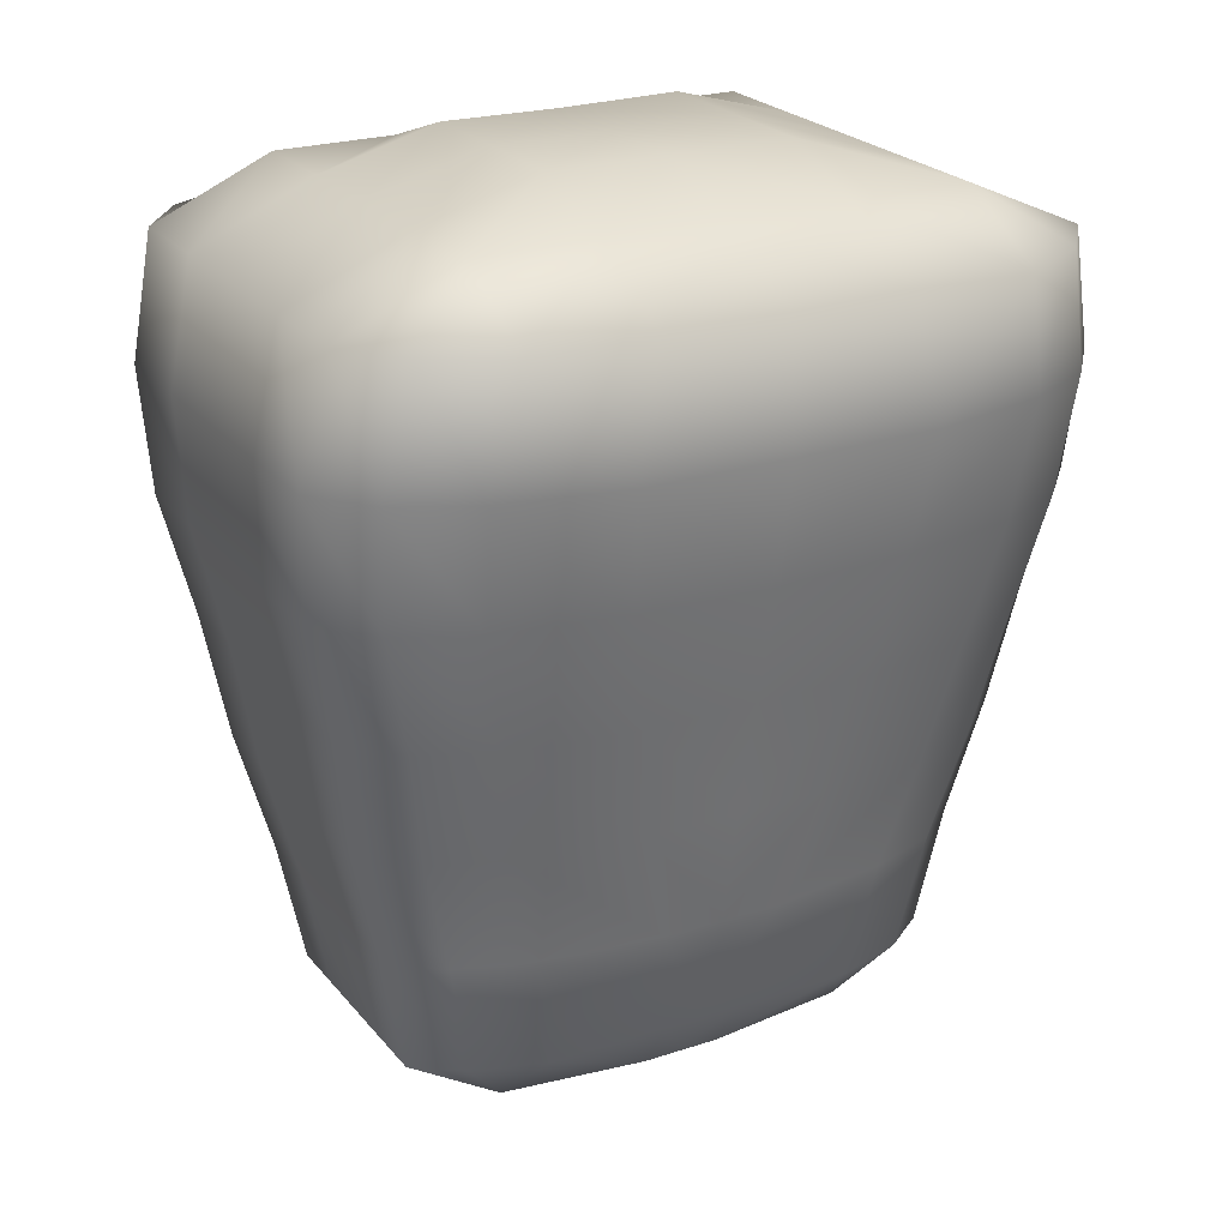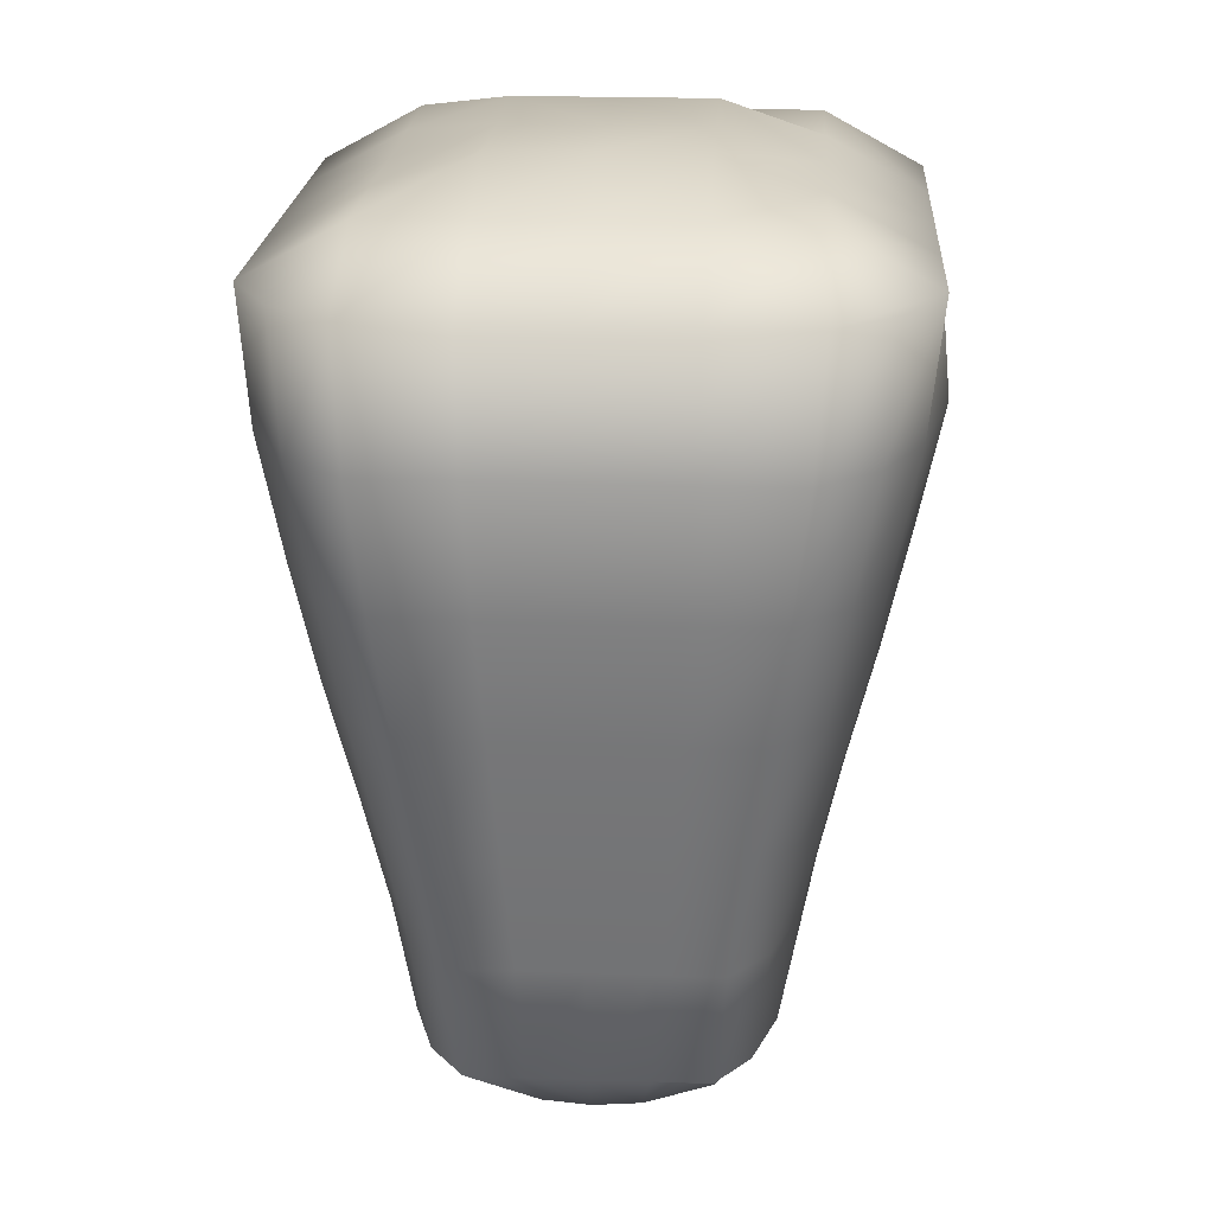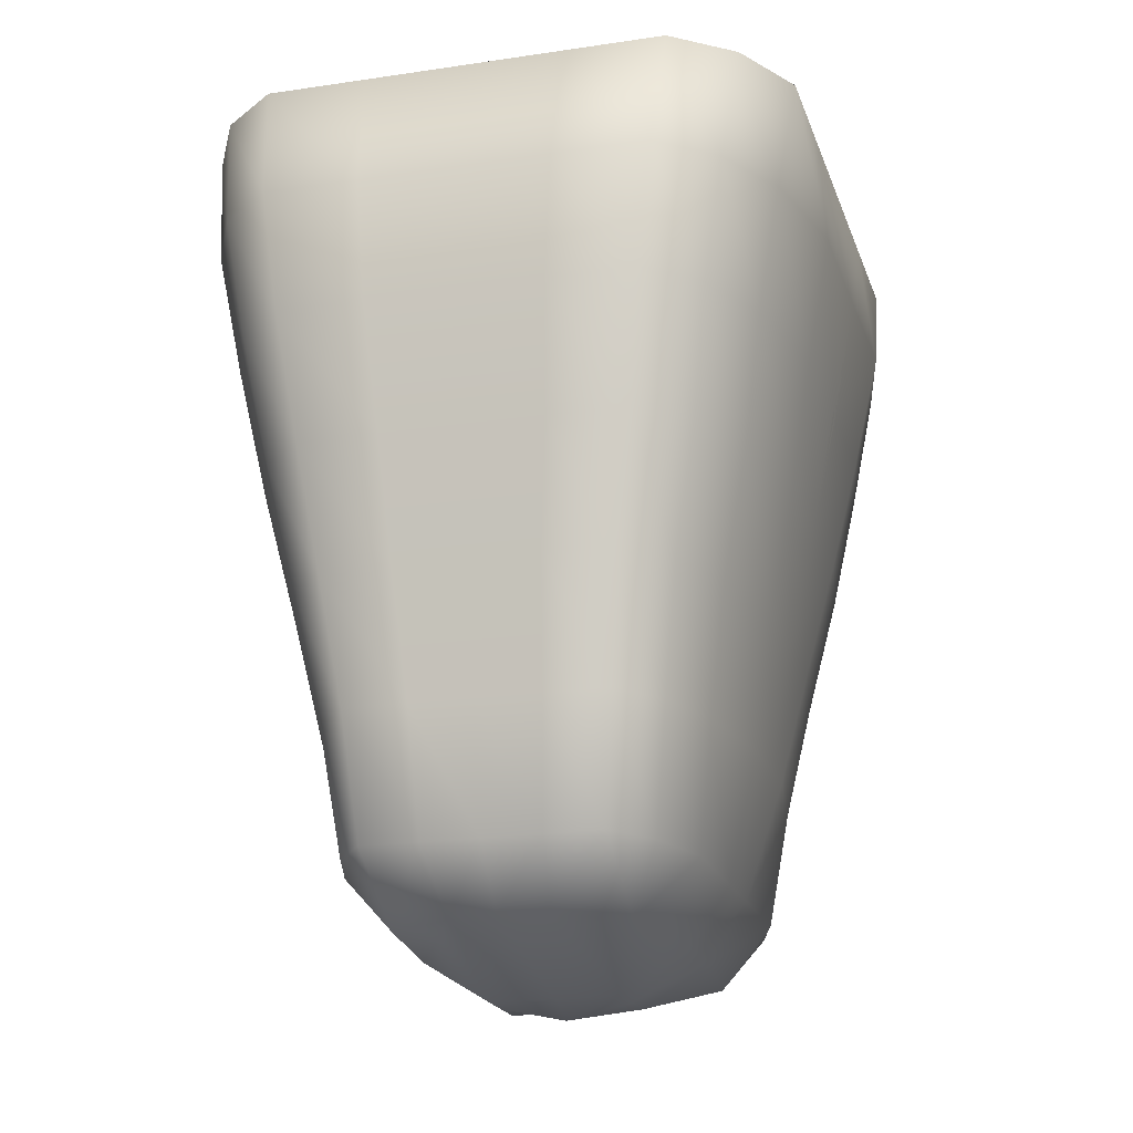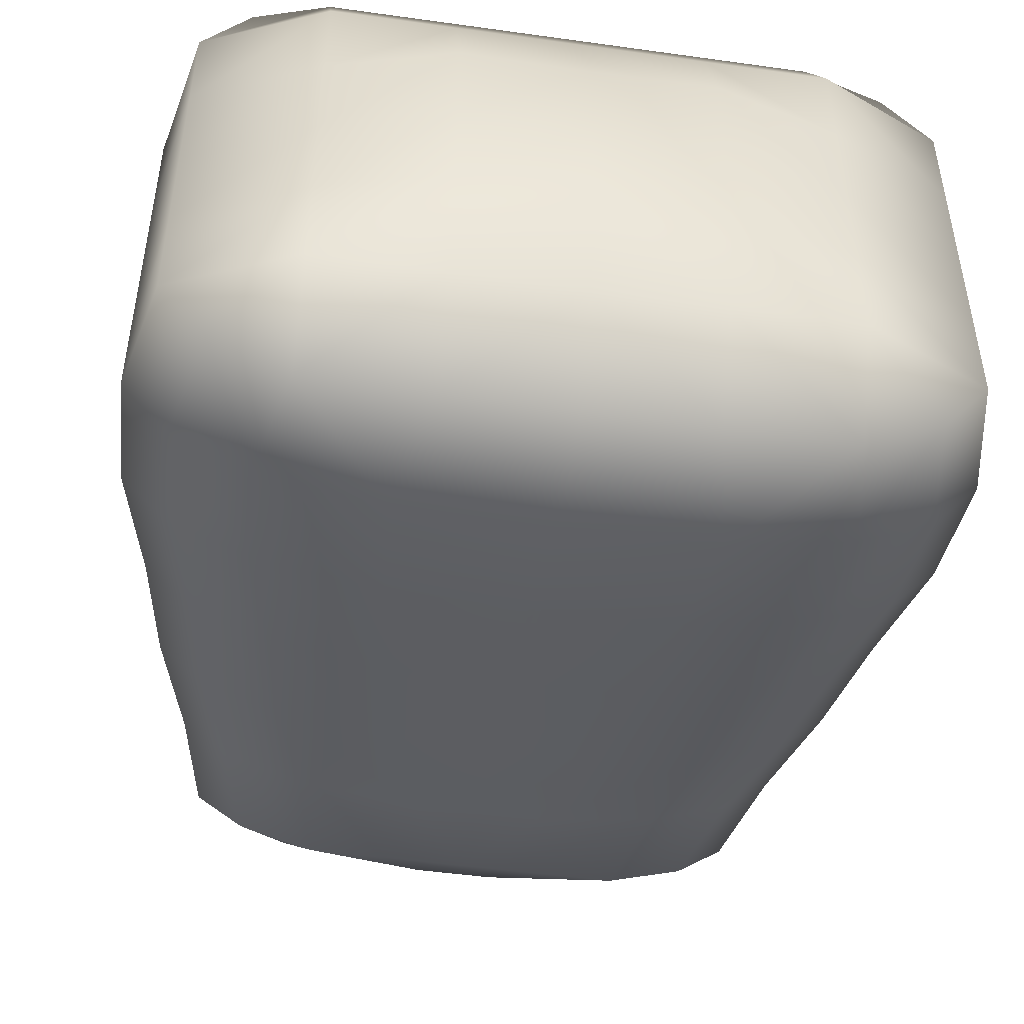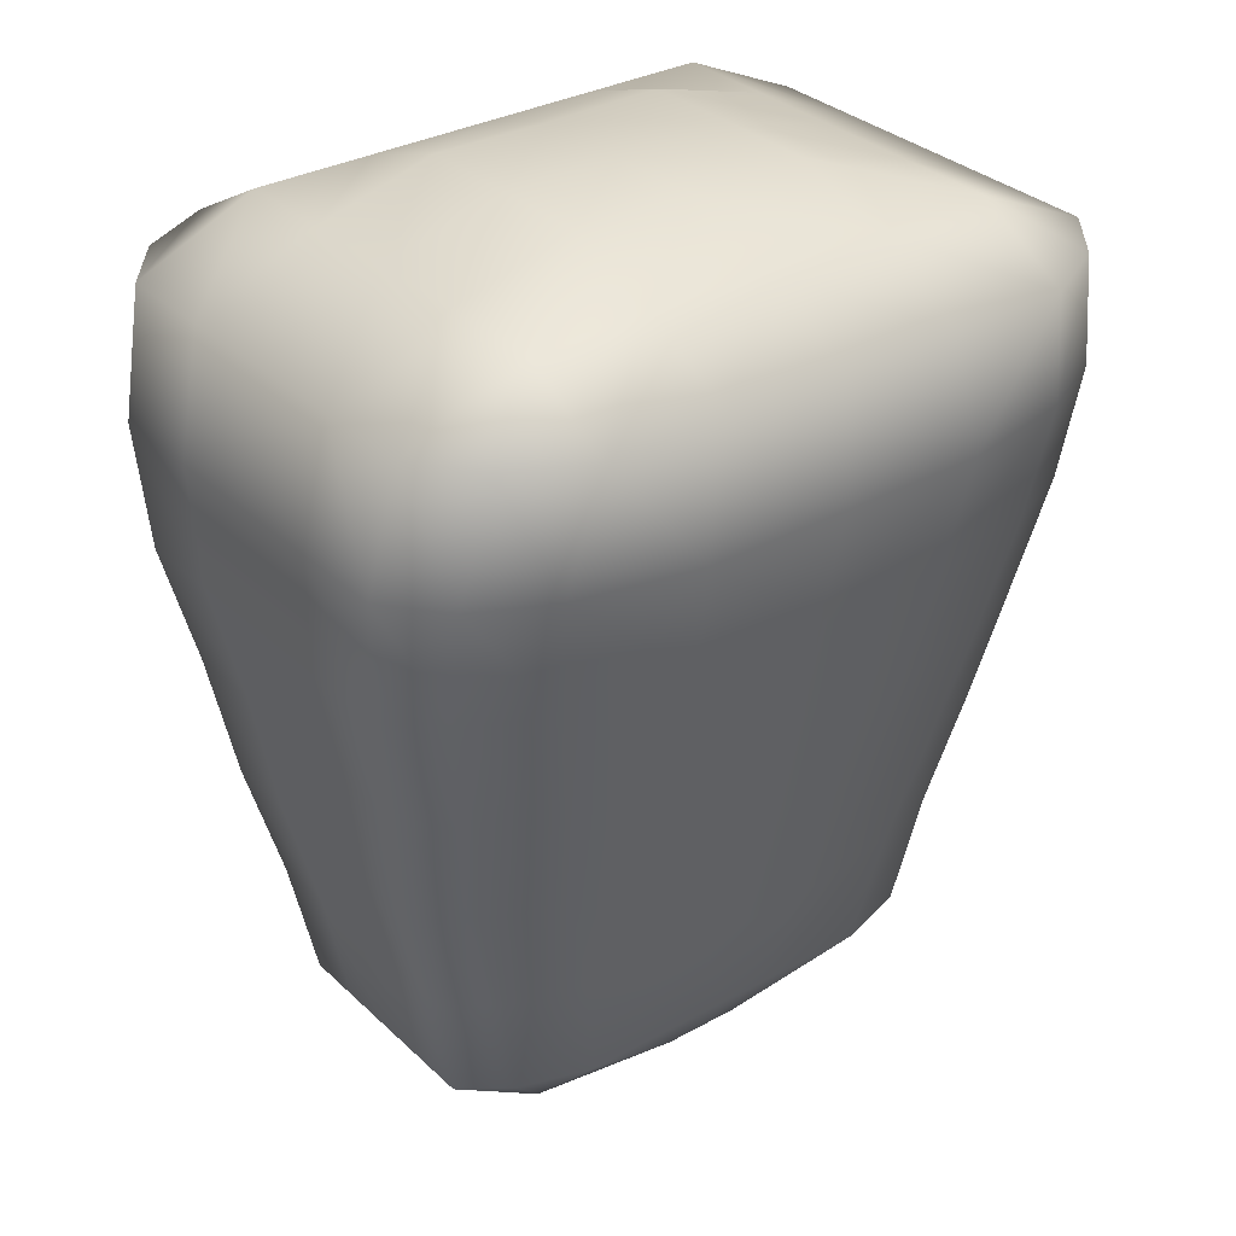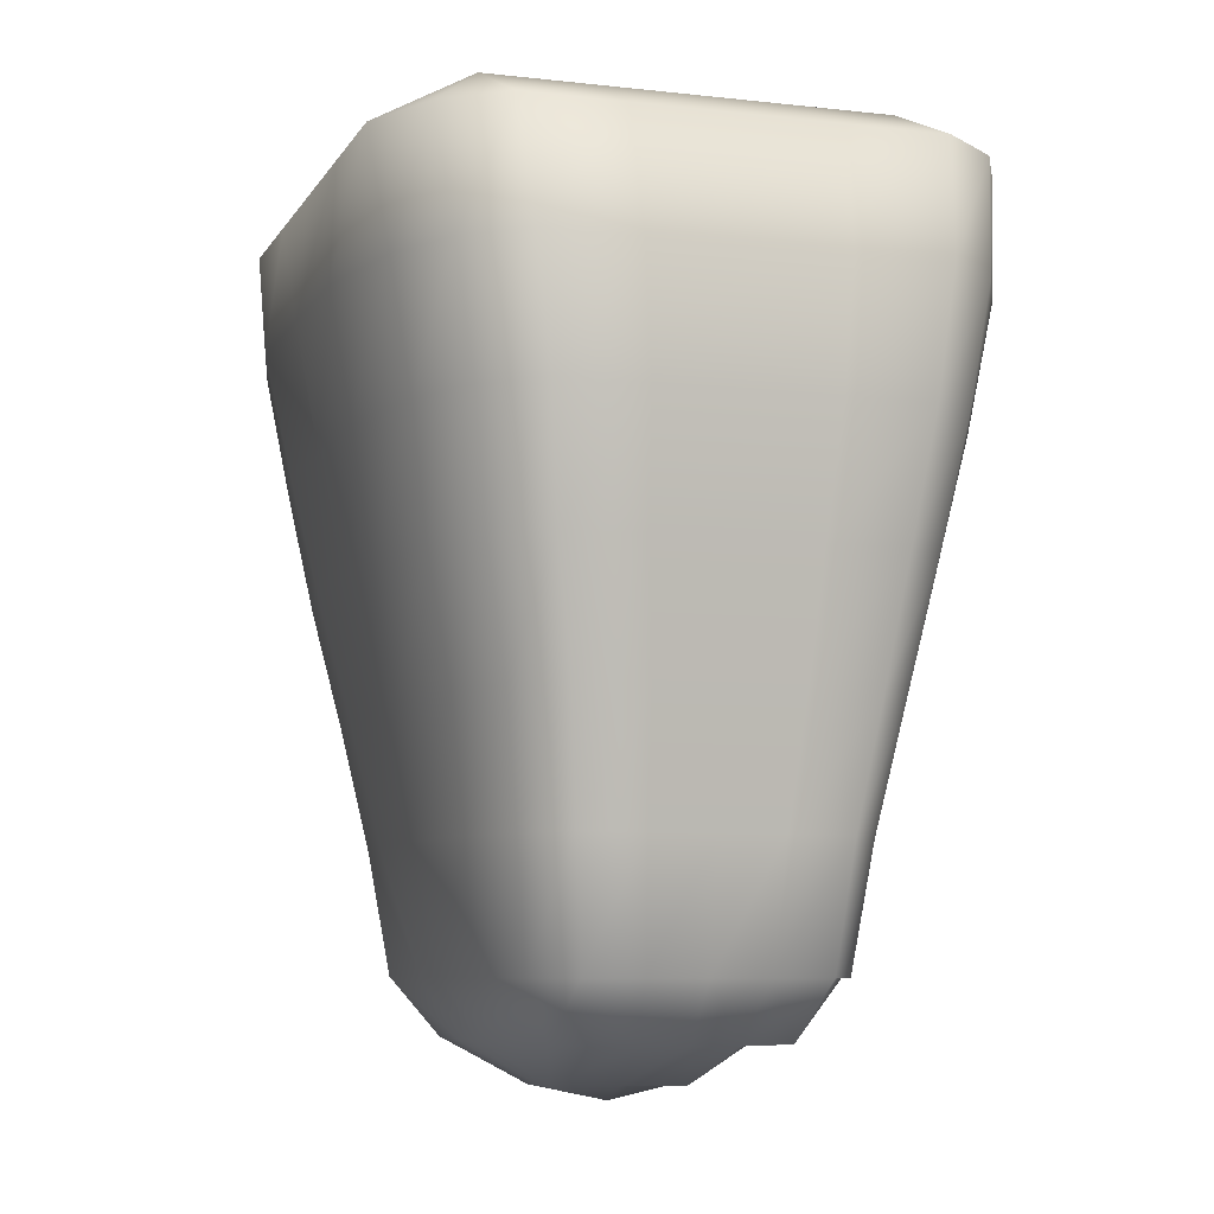
<metadata>
{"format":"obj","ext":"obj","renderer":"f3d","projection":"perspective","resolution":1024,"background":"white","views":[{"elev":23.6,"azim":151.0,"up":"+Y"},{"elev":21.3,"azim":-86.4,"up":"+Y"},{"elev":-19.7,"azim":105.6,"up":"+Y"},{"elev":-48.6,"azim":171.1,"up":"+Z"},{"elev":32.2,"azim":142.2,"up":"+Y"},{"elev":-7.4,"azim":-108.0,"up":"+Y"}]}
</metadata>
<code>
o Cube.001
v 0.8479 0.5283 0.4068
v 0.7924 0.7924 0.4289
v 0.6901 0.7924 0.5572
v 0.7456 0.5283 0.5284
v 0.6901 0.7924 -0.5572
v 0.7456 0.5283 -0.5284
v 0.5837 0.5283 -0.6102
v 0.5283 0.7924 -0.6433
v 0.3196 0.5283 -0.6658
v 0.2641 0.7924 -0.6433
v 0 0.5283 -0.6658
v 0 0.7924 -0.6433
v 0.731 0.2641 -0.4858
v 0.5655 0.2641 -0.5609
v 0.2954 0.2641 -0.6121
v -0.01201 0.2568 -0.6121
v 0.6713 0 -0.4464
v 0.5094 0 -0.5154
v 0.2453 0 -0.559
v 0 0 -0.559
v 0.6283 -0.2641 -0.3953
v 0.4664 -0.2641 -0.4565
v 0.2023 -0.2641 -0.4981
v 0 -0.2641 -0.4981
v 0.5597 -0.5283 -0.3547
v 0.3978 -0.5283 -0.4096
v 0.1337 -0.5283 -0.447
v 0 -0.5283 -0.447
v 0.5106 -0.7924 -0.3227
v 0.3487 -0.7924 -0.3726
v 0.08459 -0.7924 -0.3726
v 0 -0.7924 -0.3726
v 0.5106 -0.7924 0.3227
v 0.5597 -0.5283 0.3547
v 0.3978 -0.5283 0.4096
v 0.3487 -0.7924 0.3726
v 0.1337 -0.5283 0.447
v 0.08459 -0.7924 0.3726
v 0 -0.5283 0.447
v 0 -0.7924 0.3726
v 0.6283 -0.2641 0.3953
v 0.4664 -0.2641 0.4565
v 0.2023 -0.2641 0.4981
v 0 -0.2641 0.4981
v 0.6713 -0 0.4464
v 0.5094 -0 0.5154
v 0.2453 -0 0.559
v 0 -0 0.559
v 0.731 0.2641 0.4858
v 0.5655 0.2641 0.5609
v 0.2954 0.2641 0.6121
v -0.01201 0.2568 0.6121
v 0.5837 0.5283 0.6102
v 0.3196 0.5283 0.6658
v 0 0.5283 0.6658
v 0.5283 0.7924 0.6433
v 0.2641 0.7924 0.6433
v 0 0.7924 0.6433
v 0.6128 -0.7924 0.2484
v 0.662 -0.5283 0.2731
v 0.7305 -0.2641 0.3043
v 0.7736 -0 0.3436
v 0.8356 0.2641 0.374
v 0.662 -0.5283 -0.2731
v 0.6128 -0.7924 -0.2484
v 0.662 -0.5283 -0.1365
v 0.6128 -0.7924 -0.1242
v 0.662 -0.5283 -0
v 0.6128 -0.7924 -0
v 0.662 -0.5283 0.1365
v 0.6128 -0.7924 0.1242
v 0.7305 -0.2641 -0.3043
v 0.7305 -0.2641 -0.1522
v 0.7305 -0.2641 -0
v 0.7305 -0.2641 0.1522
v 0.7736 0 -0.3436
v 0.7736 0 -0.1718
v 0.7736 0 0
v 0.7736 -0 0.1718
v 0.8356 0.2641 -0.374
v 0.8356 0.2641 -0.187
v 0.8356 0.2641 0
v 0.8356 0.2641 0.187
v 0.8479 0.5283 -0.4068
v 0.8479 0.5283 -0.2034
v 0.8479 0.5283 0
v 0.8479 0.5283 0.2034
v 0.7924 0.7924 -0.4289
v 0.7924 0.7924 -0.2144
v 0.7924 0.7924 0
v 0.7924 0.7924 0.2144
v 0.5283 0.9095 0.4289
v 0.2641 0.9095 0.4289
v 0 0.9095 0.4289
v 0.5283 0.9095 -0.4289
v 0.5283 0.9095 -0.2144
v 0.5283 0.9095 0
v 0.5283 0.9095 0.2144
v 0.2641 0.9095 -0.4289
v 0.2641 0.9819 -0.2144
v 0.2641 0.9819 0
v 0.2641 0.9819 0.2144
v 0 0.9061 -0.4289
v 0 0.9786 -0.2144
v 0 0.9786 0
v 0 0.9786 0.2144
v 0.4035 -0.9202 -0.2482
v 0.08459 -0.9202 -0.2891
v 0 -0.9202 -0.2891
v 0.4848 -0.9202 -0.1037
v 0.08459 -1.01 -0.1446
v 0 -1.01 -0.1446
v 0.4993 -0.9202 -0
v 0.08459 -1.01 -0
v 0 -1.042 -0
v 0.4848 -0.9202 0.1037
v 0.08459 -1.01 0.1446
v 0 -1.01 0.1446
v 0.4035 -0.9202 0.2482
v 0.08459 -0.9202 0.2891
v 0 -0.9202 0.2891
v -0.8479 0.5283 0.4068
v -0.7456 0.5283 0.5284
v -0.6901 0.7924 0.5572
v -0.7924 0.7924 0.4289
v -0.6901 0.7924 -0.5572
v -0.5283 0.7924 -0.6433
v -0.5837 0.5283 -0.6102
v -0.7456 0.5283 -0.5284
v -0.2641 0.7924 -0.6433
v -0.3196 0.5283 -0.6658
v -0.5655 0.2641 -0.5609
v -0.731 0.2641 -0.4858
v -0.2954 0.2641 -0.6121
v 0.01201 0.2568 -0.6121
v -0.5094 0 -0.5154
v -0.6713 0 -0.4464
v -0.2453 0 -0.559
v -0.4664 -0.2641 -0.4565
v -0.6283 -0.2641 -0.3953
v -0.2023 -0.2641 -0.4981
v -0.3978 -0.5283 -0.4096
v -0.5597 -0.5283 -0.3547
v -0.1337 -0.5283 -0.447
v -0.3487 -0.7924 -0.3726
v -0.5106 -0.7924 -0.3227
v -0.08459 -0.7924 -0.3726
v -0.5106 -0.7924 0.3227
v -0.3487 -0.7924 0.3726
v -0.3978 -0.5283 0.4096
v -0.5597 -0.5283 0.3547
v -0.08459 -0.7924 0.3726
v -0.1337 -0.5283 0.447
v -0.4664 -0.2641 0.4565
v -0.6283 -0.2641 0.3953
v -0.2023 -0.2641 0.4981
v -0.5094 -0 0.5154
v -0.6713 -0 0.4464
v -0.2453 -0 0.559
v -0.5655 0.2641 0.5609
v -0.731 0.2641 0.4858
v -0.2954 0.2641 0.6121
v 0.01201 0.2568 0.6121
v -0.5837 0.5283 0.6102
v -0.3196 0.5283 0.6658
v -0.5283 0.7924 0.6433
v -0.2641 0.7924 0.6433
v -0.6128 -0.7924 0.2484
v -0.662 -0.5283 0.2731
v -0.7305 -0.2641 0.3043
v -0.7736 -0 0.3436
v -0.8356 0.2641 0.374
v -0.6128 -0.7924 -0.2484
v -0.662 -0.5283 -0.2731
v -0.6128 -0.7924 -0.1242
v -0.662 -0.5283 -0.1365
v -0.6128 -0.7924 -0
v -0.662 -0.5283 -0
v -0.6128 -0.7924 0.1242
v -0.662 -0.5283 0.1365
v -0.7305 -0.2641 -0.3043
v -0.7305 -0.2641 -0.1522
v -0.7305 -0.2641 -0
v -0.7305 -0.2641 0.1522
v -0.7736 0 -0.3436
v -0.7736 0 -0.1718
v -0.7736 0 0
v -0.7736 -0 0.1718
v -0.8356 0.2641 -0.374
v -0.8356 0.2641 -0.187
v -0.8356 0.2641 0
v -0.8356 0.2641 0.187
v -0.8479 0.5283 -0.4068
v -0.8479 0.5283 -0.2034
v -0.8479 0.5283 0
v -0.8479 0.5283 0.2034
v -0.7924 0.7924 -0.4289
v -0.7924 0.7924 -0.2144
v -0.7924 0.7924 0
v -0.7924 0.7924 0.2144
v -0.5283 0.9095 0.4289
v -0.2641 0.9095 0.4289
v -0.5283 0.9095 -0.4289
v -0.5283 0.9095 -0.2144
v -0.5283 0.9095 0
v -0.5283 0.9095 0.2144
v -0.2641 0.9095 -0.4289
v -0.2641 0.9819 -0.2144
v -0.2641 0.9819 0
v -0.2641 0.9819 0.2144
v -0.4035 -0.9202 -0.2482
v -0.08459 -0.9202 -0.2891
v -0.4848 -0.9202 -0.1037
v -0.08459 -1.01 -0.1446
v -0.4993 -0.9202 -0
v -0.08459 -1.01 -0
v -0.4848 -0.9202 0.1037
v -0.08459 -1.01 0.1446
v -0.4035 -0.9202 0.2482
v -0.08459 -0.9202 0.2891
f 1 2 3 4
f 5 6 7 8
f 8 7 9 10
f 10 9 11 12
f 6 13 14 7
f 7 14 15 9
f 9 15 16 11
f 13 17 18 14
f 14 18 19 15
f 15 19 20 16
f 17 21 22 18
f 18 22 23 19
f 19 23 24 20
f 21 25 26 22
f 22 26 27 23
f 23 27 28 24
f 25 29 30 26
f 26 30 31 27
f 27 31 32 28
f 33 34 35 36
f 36 35 37 38
f 38 37 39 40
f 34 41 42 35
f 35 42 43 37
f 37 43 44 39
f 41 45 46 42
f 42 46 47 43
f 43 47 48 44
f 45 49 50 46
f 46 50 51 47
f 47 51 52 48
f 49 4 53 50
f 50 53 54 51
f 51 54 55 52
f 4 3 56 53
f 53 56 57 54
f 54 57 58 55
f 59 60 34 33
f 60 61 41 34
f 61 62 45 41
f 62 63 49 45
f 63 1 4 49
f 29 25 64 65
f 65 64 66 67
f 67 66 68 69
f 69 68 70 71
f 71 70 60 59
f 25 21 72 64
f 64 72 73 66
f 66 73 74 68
f 68 74 75 70
f 70 75 61 60
f 21 17 76 72
f 72 76 77 73
f 73 77 78 74
f 74 78 79 75
f 75 79 62 61
f 17 13 80 76
f 76 80 81 77
f 77 81 82 78
f 78 82 83 79
f 79 83 63 62
f 13 6 84 80
f 80 84 85 81
f 81 85 86 82
f 82 86 87 83
f 83 87 1 63
f 6 5 88 84
f 84 88 89 85
f 85 89 90 86
f 86 90 91 87
f 87 91 2 1
f 2 92 56 3
f 92 93 57 56
f 93 94 58 57
f 5 8 95 88
f 88 95 96 89
f 89 96 97 90
f 90 97 98 91
f 91 98 92 2
f 8 10 99 95
f 95 99 100 96
f 96 100 101 97
f 97 101 102 98
f 98 102 93 92
f 10 12 103 99
f 99 103 104 100
f 100 104 105 101
f 101 105 106 102
f 102 106 94 93
f 29 65 107 30
f 30 107 108 31
f 31 108 109 32
f 65 67 110 107
f 107 110 111 108
f 108 111 112 109
f 67 69 113 110
f 110 113 114 111
f 111 114 115 112
f 69 71 116 113
f 113 116 117 114
f 114 117 118 115
f 71 59 119 116
f 116 119 120 117
f 117 120 121 118
f 59 33 36 119
f 119 36 38 120
f 120 38 40 121
f 122 123 124 125
f 126 127 128 129
f 127 130 131 128
f 130 12 11 131
f 129 128 132 133
f 128 131 134 132
f 131 11 135 134
f 133 132 136 137
f 132 134 138 136
f 134 135 20 138
f 137 136 139 140
f 136 138 141 139
f 138 20 24 141
f 140 139 142 143
f 139 141 144 142
f 141 24 28 144
f 143 142 145 146
f 142 144 147 145
f 144 28 32 147
f 148 149 150 151
f 149 152 153 150
f 152 40 39 153
f 151 150 154 155
f 150 153 156 154
f 153 39 44 156
f 155 154 157 158
f 154 156 159 157
f 156 44 48 159
f 158 157 160 161
f 157 159 162 160
f 159 48 163 162
f 161 160 164 123
f 160 162 165 164
f 162 163 55 165
f 123 164 166 124
f 164 165 167 166
f 165 55 58 167
f 168 148 151 169
f 169 151 155 170
f 170 155 158 171
f 171 158 161 172
f 172 161 123 122
f 146 173 174 143
f 173 175 176 174
f 175 177 178 176
f 177 179 180 178
f 179 168 169 180
f 143 174 181 140
f 174 176 182 181
f 176 178 183 182
f 178 180 184 183
f 180 169 170 184
f 140 181 185 137
f 181 182 186 185
f 182 183 187 186
f 183 184 188 187
f 184 170 171 188
f 137 185 189 133
f 185 186 190 189
f 186 187 191 190
f 187 188 192 191
f 188 171 172 192
f 133 189 193 129
f 189 190 194 193
f 190 191 195 194
f 191 192 196 195
f 192 172 122 196
f 129 193 197 126
f 193 194 198 197
f 194 195 199 198
f 195 196 200 199
f 196 122 125 200
f 125 124 166 201
f 201 166 167 202
f 202 167 58 94
f 126 197 203 127
f 197 198 204 203
f 198 199 205 204
f 199 200 206 205
f 200 125 201 206
f 127 203 207 130
f 203 204 208 207
f 204 205 209 208
f 205 206 210 209
f 206 201 202 210
f 130 207 103 12
f 207 208 104 103
f 208 209 105 104
f 209 210 106 105
f 210 202 94 106
f 146 145 211 173
f 145 147 212 211
f 147 32 109 212
f 173 211 213 175
f 211 212 214 213
f 212 109 112 214
f 175 213 215 177
f 213 214 216 215
f 214 112 115 216
f 177 215 217 179
f 215 216 218 217
f 216 115 118 218
f 179 217 219 168
f 217 218 220 219
f 218 118 121 220
f 168 219 149 148
f 219 220 152 149
f 220 121 40 152

</code>
